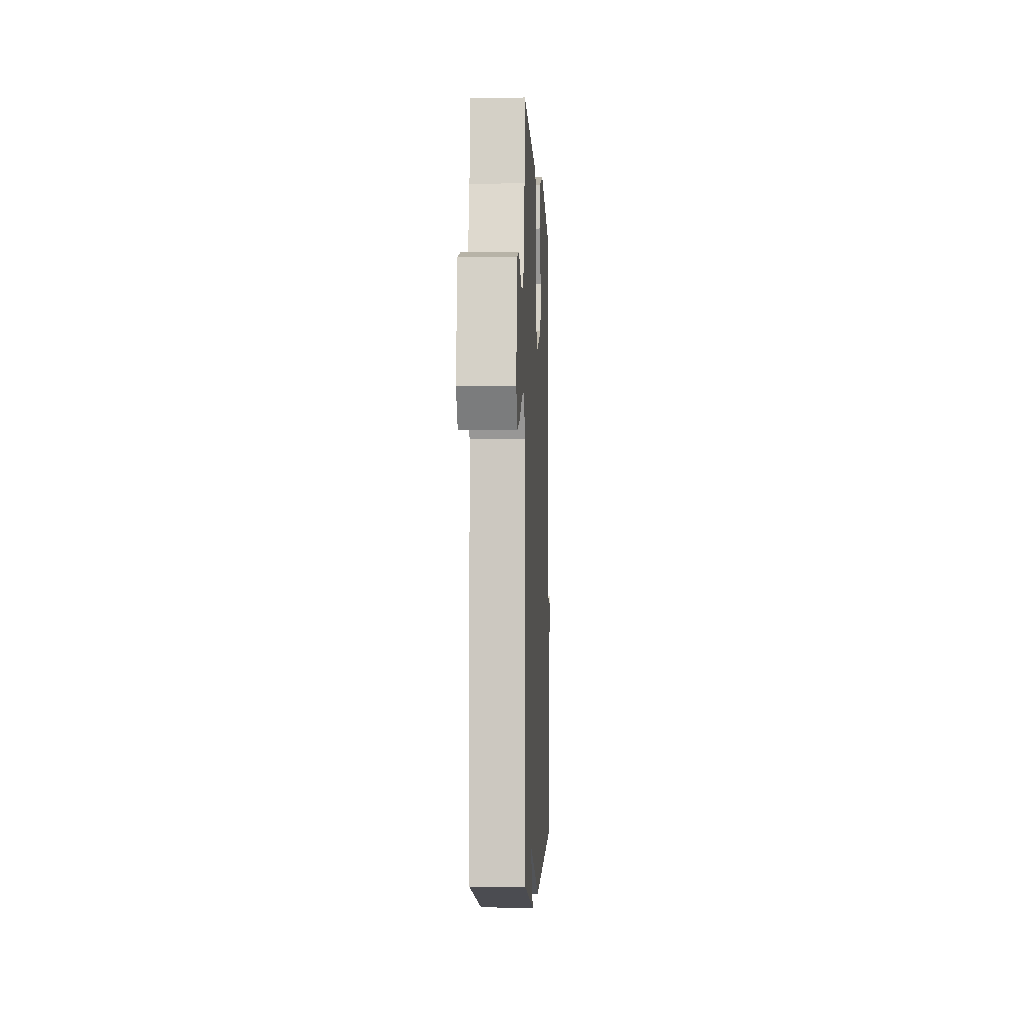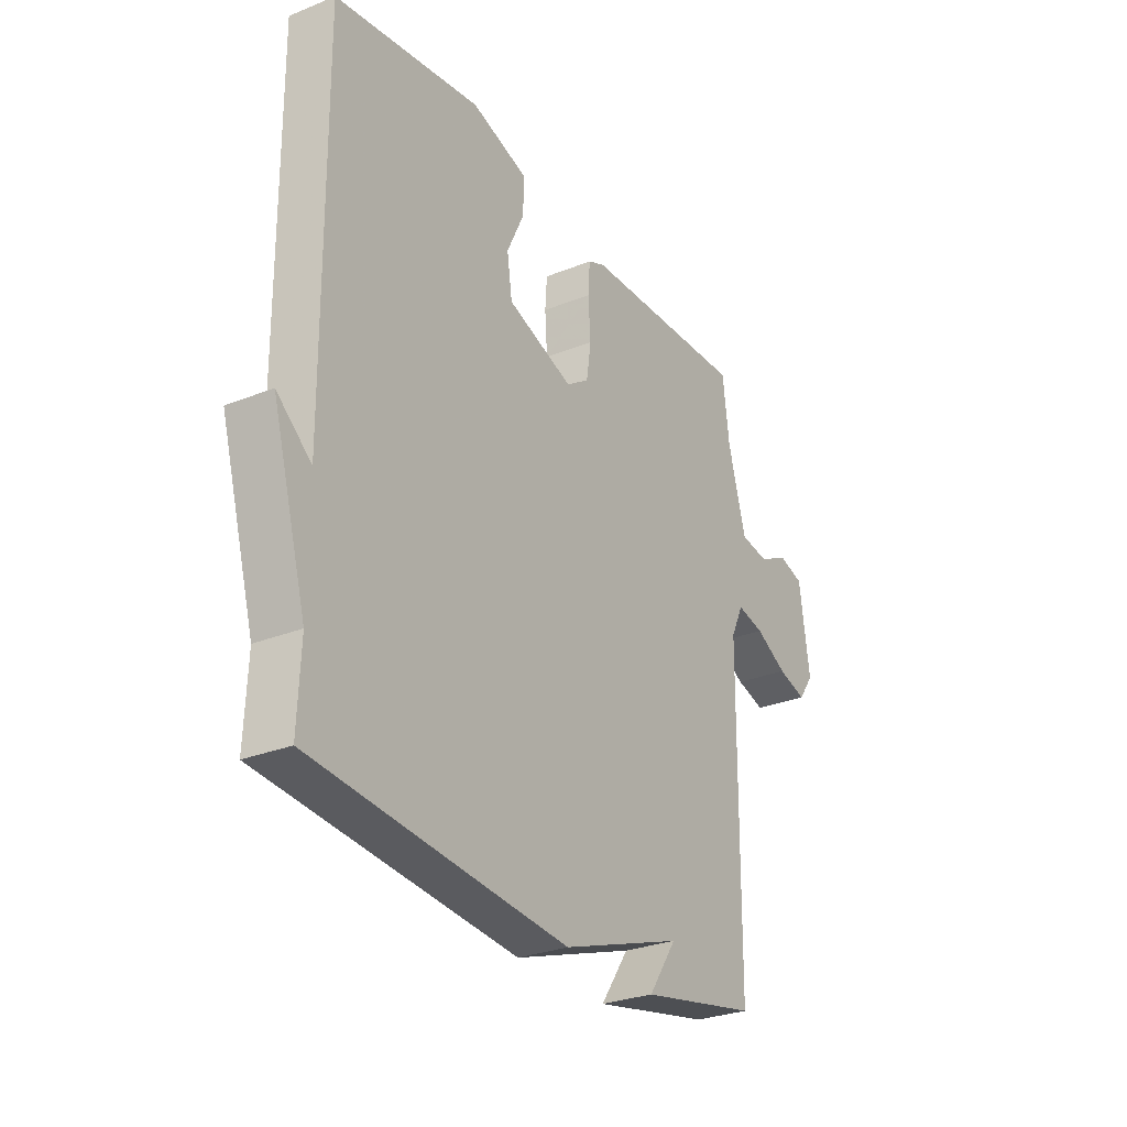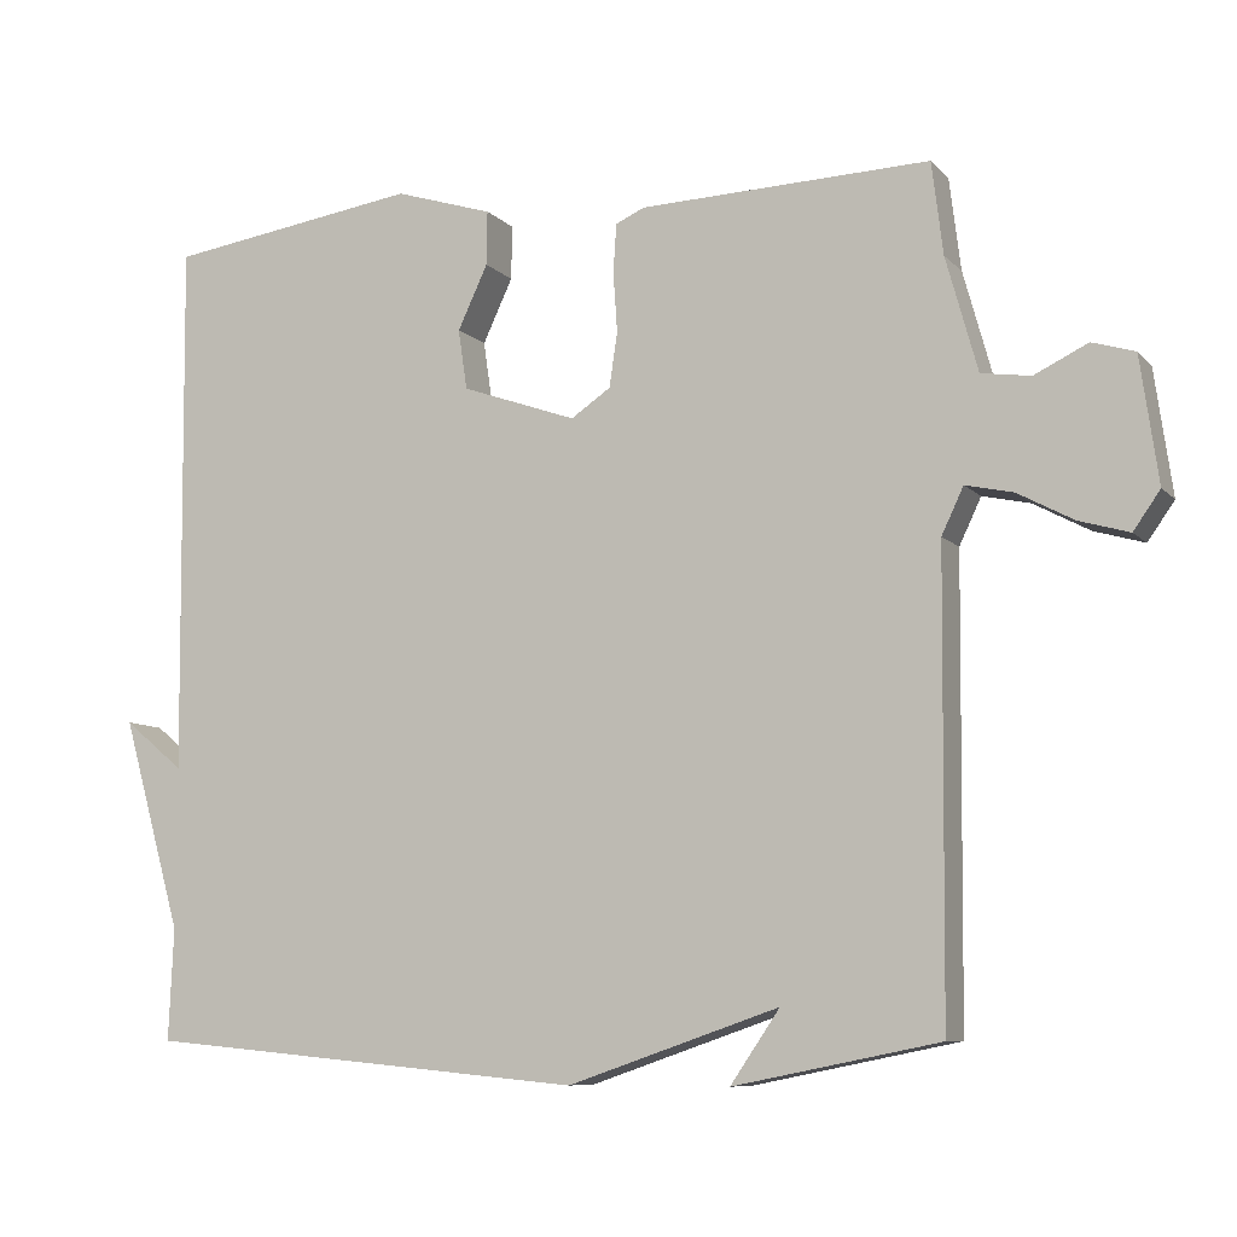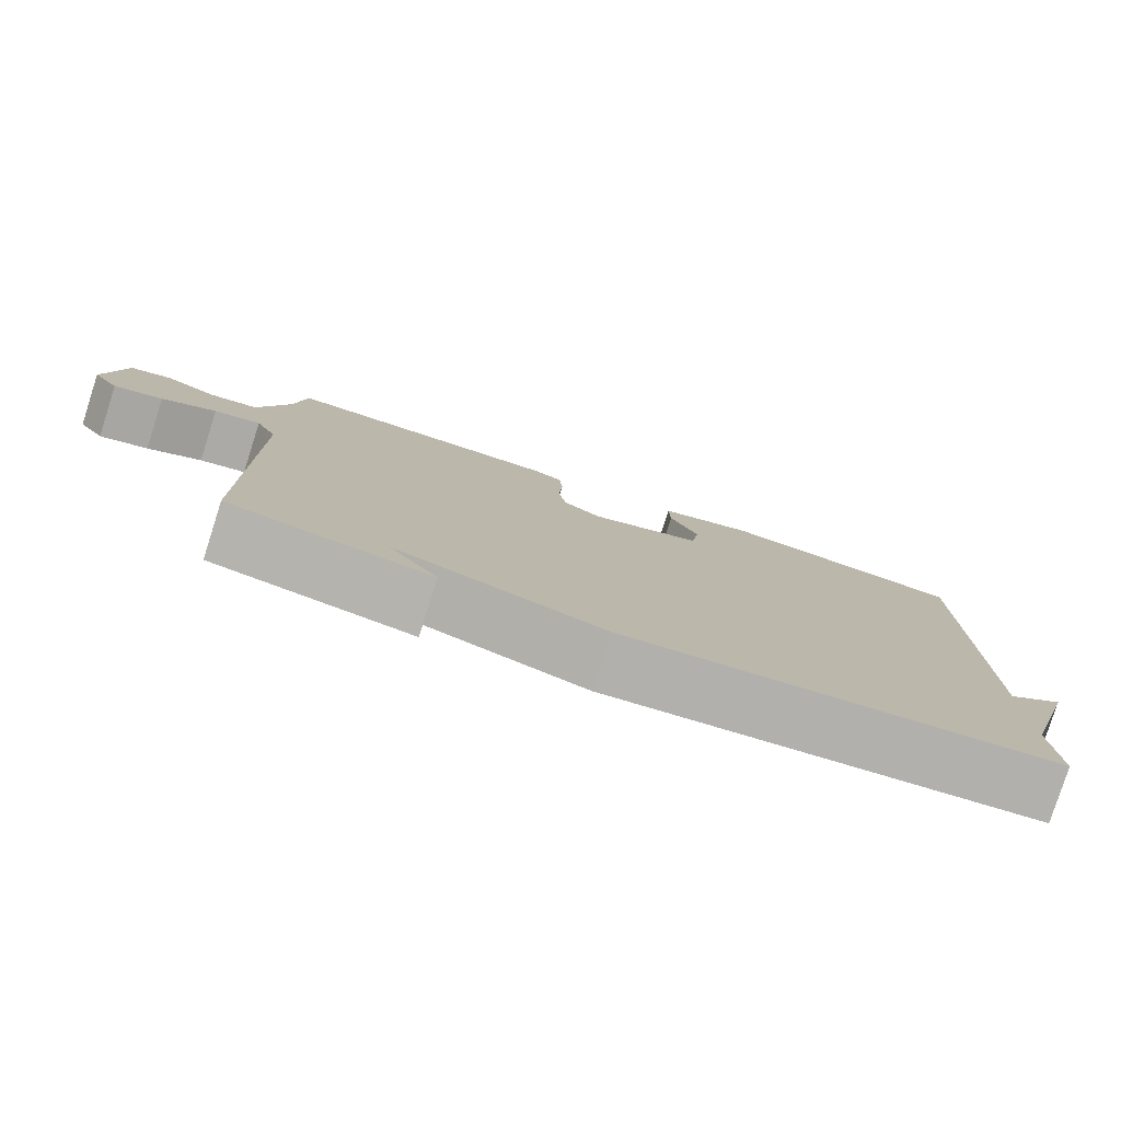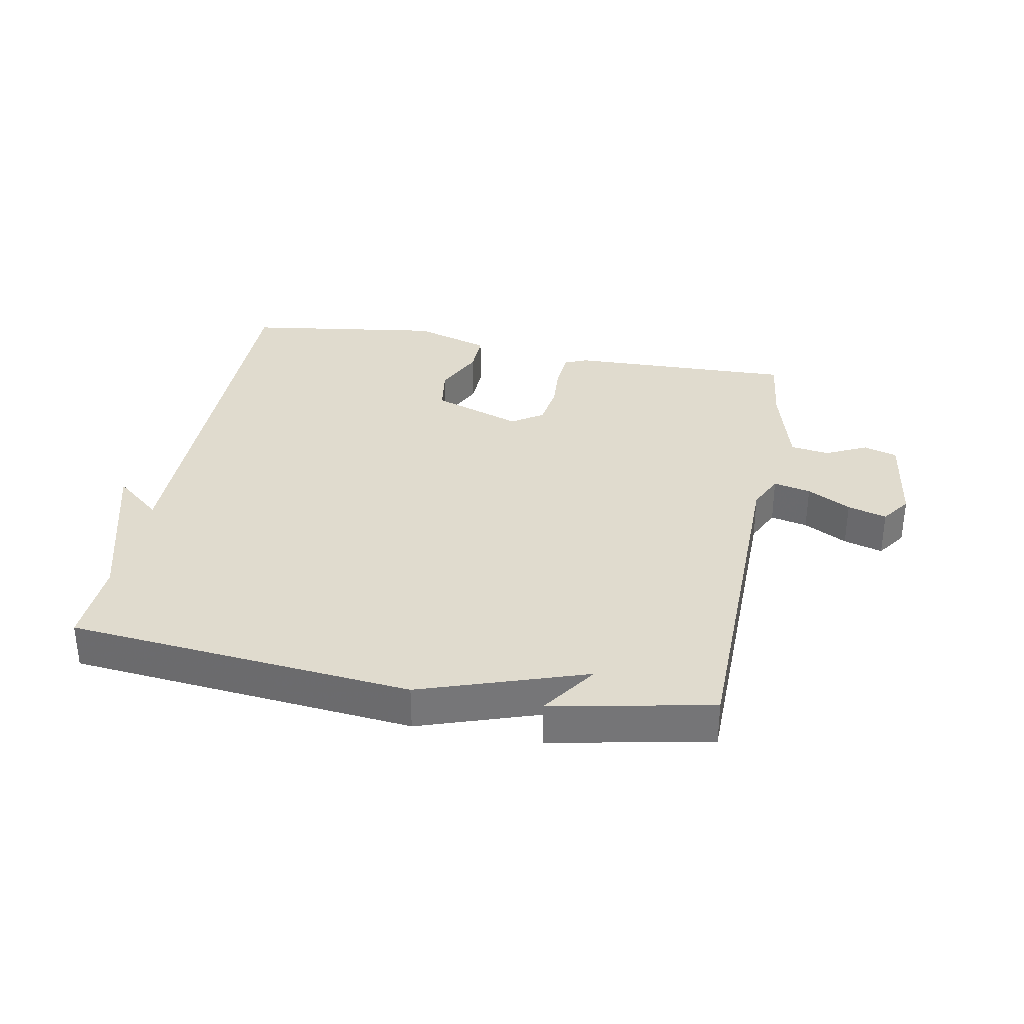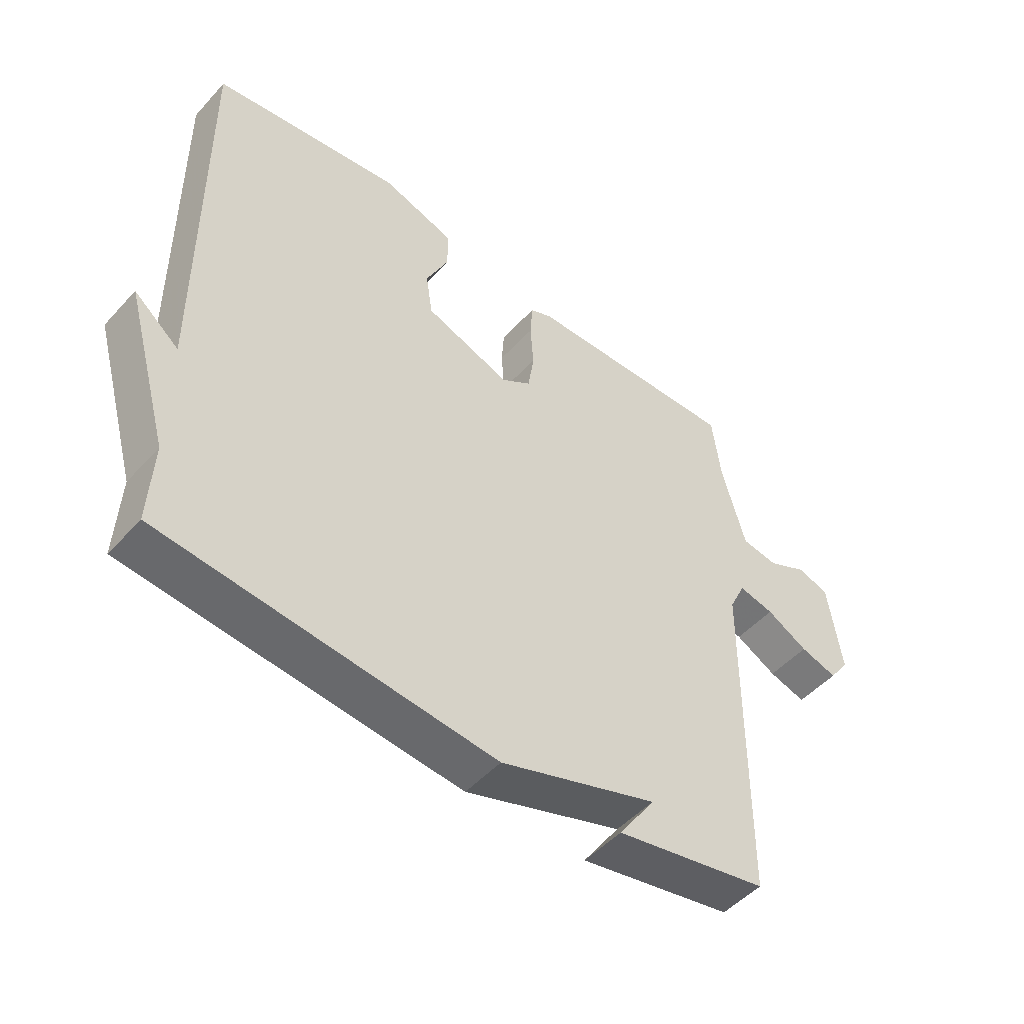
<metadata>
{"format":"obj","ext":"obj","renderer":"f3d","projection":"perspective","resolution":1024,"background":"white","views":[{"elev":-4.0,"azim":-87.4,"up":"+Z"},{"elev":-28.4,"azim":121.3,"up":"+Z"},{"elev":-8.5,"azim":-156.4,"up":"+Z"},{"elev":-79.8,"azim":-17.7,"up":"+Z"},{"elev":33.5,"azim":-169.1,"up":"+Y"},{"elev":-49.7,"azim":139.7,"up":"+Z"}]}
</metadata>
<code>
v 0.5 0.07 0.5
v 0.494 0.07 -0.162
v 0.568 0.07 -0.101
v 0.494 0.07 -0.362
v 0.5 0.07 -0.5
v -0.046 0.07 -0.551
v -0.307 0.07 -0.462
v -0.246 0.07 -0.551
v -0.5 0.07 -0.5
v -0.505 0.07 0.061
v -0.532 0.07 0.118
v -0.591 0.07 0.105
v -0.66 0.07 0.068
v -0.722 0.07 0.05
v -0.755 0.07 0.097
v -0.733 0.07 0.252
v -0.68 0.07 0.268
v -0.614 0.07 0.236
v -0.553 0.07 0.245
v -0.514 0.07 0.386
v -0.5 0.07 0.5
v -0.142 0.07 0.488
v -0.106 0.07 0.472
v -0.102 0.07 0.413
v -0.107 0.07 0.338
v -0.097 0.07 0.271
v -0.048 0.07 0.238
v 0.094 0.07 0.288
v 0.105 0.07 0.362
v 0.068 0.07 0.441
v 0.067 0.07 0.508
v 0.188 0.07 0.546
v 0.5 0 0.5
v 0.494 0 -0.162
v 0.568 0 -0.101
v 0.494 0 -0.362
v 0.5 0 -0.5
v -0.046 0 -0.551
v -0.307 0 -0.462
v -0.246 0 -0.551
v -0.5 0 -0.5
v -0.505 0 0.061
v -0.532 0 0.118
v -0.591 0 0.105
v -0.66 0 0.068
v -0.722 0 0.05
v -0.755 0 0.097
v -0.733 0 0.252
v -0.68 0 0.268
v -0.614 0 0.236
v -0.553 0 0.245
v -0.514 0 0.386
v -0.5 0 0.5
v -0.142 0 0.488
v -0.106 0 0.472
v -0.102 0 0.413
v -0.107 0 0.338
v -0.097 0 0.271
v -0.048 0 0.238
v 0.094 0 0.288
v 0.105 0 0.362
v 0.068 0 0.441
v 0.067 0 0.508
v 0.188 0 0.546
f 32 1 2
f 31 32 2
f 30 31 2
f 29 30 2
f 28 29 2
f 27 28 2
f 26 27 2
f 23 24 25
f 22 23 25
f 21 22 25
f 20 21 25
f 19 20 25 26
f 18 19 26 2
f 16 17 18
f 15 16 18
f 14 15 18
f 13 14 18
f 12 13 18
f 11 12 18
f 7 8 9
f 7 9 10
f 6 7 10
f 5 6 10
f 4 5 10
f 2 3 4
f 11 18 2 4
f 4 10 11
f 34 33 64
f 34 64 63
f 34 63 62
f 34 62 61
f 34 61 60
f 34 60 59
f 34 59 58
f 57 56 55
f 57 55 54
f 57 54 53
f 57 53 52
f 58 57 52 51
f 34 58 51 50
f 50 49 48
f 50 48 47
f 50 47 46
f 50 46 45
f 50 45 44
f 50 44 43
f 41 40 39
f 42 41 39
f 42 39 38
f 42 38 37
f 42 37 36
f 36 35 34
f 36 34 50 43
f 43 42 36
f 1 33 34 2
f 2 34 35 3
f 3 35 36 4
f 4 36 37 5
f 5 37 38 6
f 6 38 39 7
f 7 39 40 8
f 8 40 41 9
f 9 41 42 10
f 10 42 43 11
f 11 43 44 12
f 12 44 45 13
f 13 45 46 14
f 14 46 47 15
f 15 47 48 16
f 16 48 49 17
f 17 49 50 18
f 18 50 51 19
f 19 51 52 20
f 20 52 53 21
f 21 53 54 22
f 22 54 55 23
f 23 55 56 24
f 24 56 57 25
f 25 57 58 26
f 26 58 59 27
f 27 59 60 28
f 28 60 61 29
f 29 61 62 30
f 30 62 63 31
f 31 63 64 32
f 32 64 33 1

</code>
